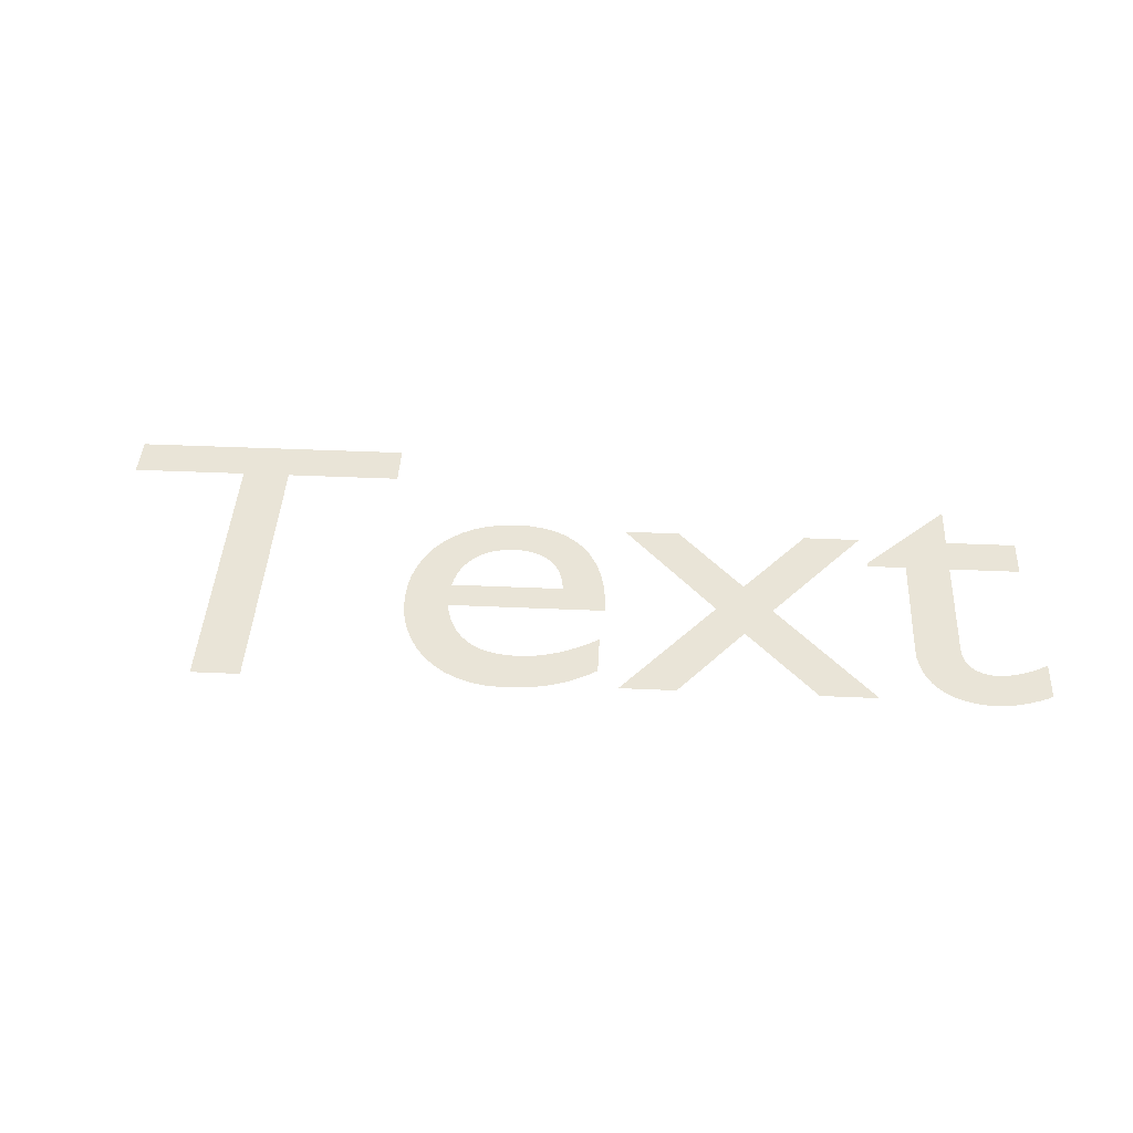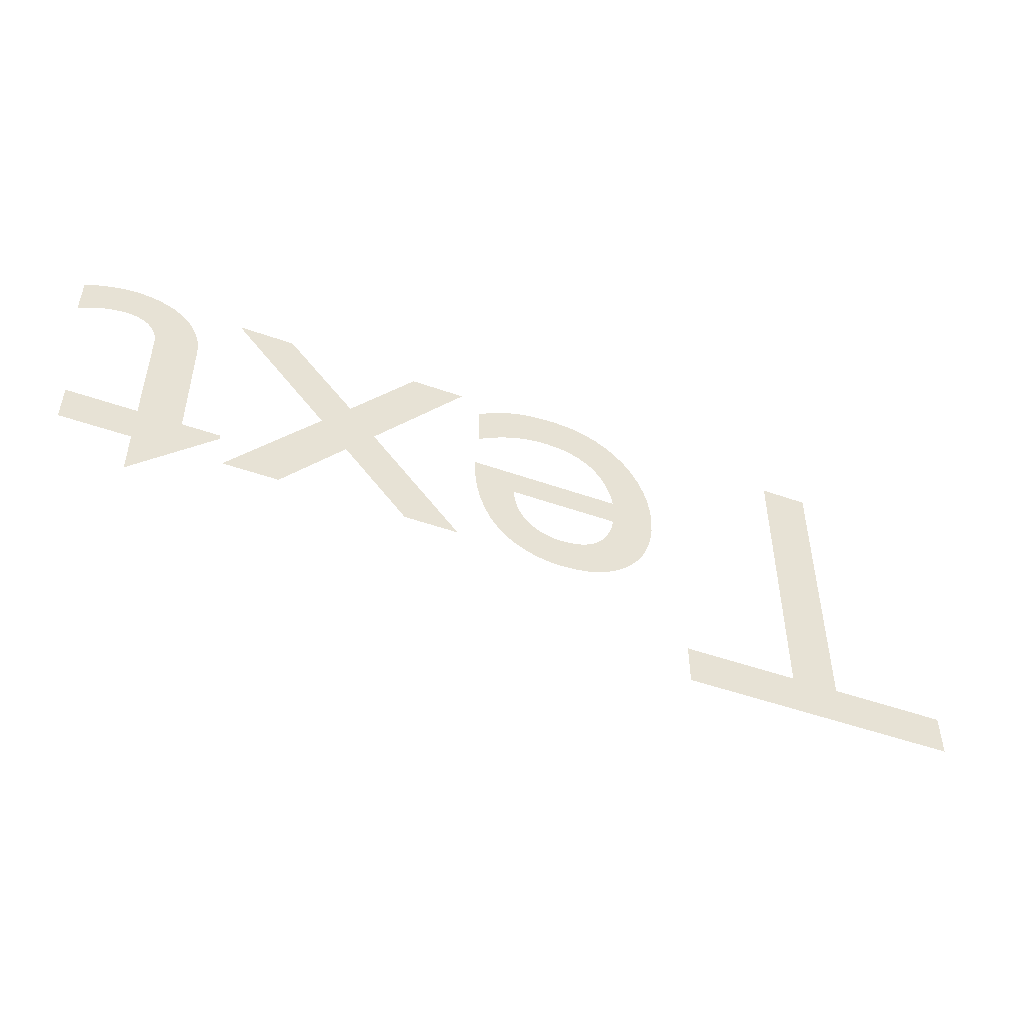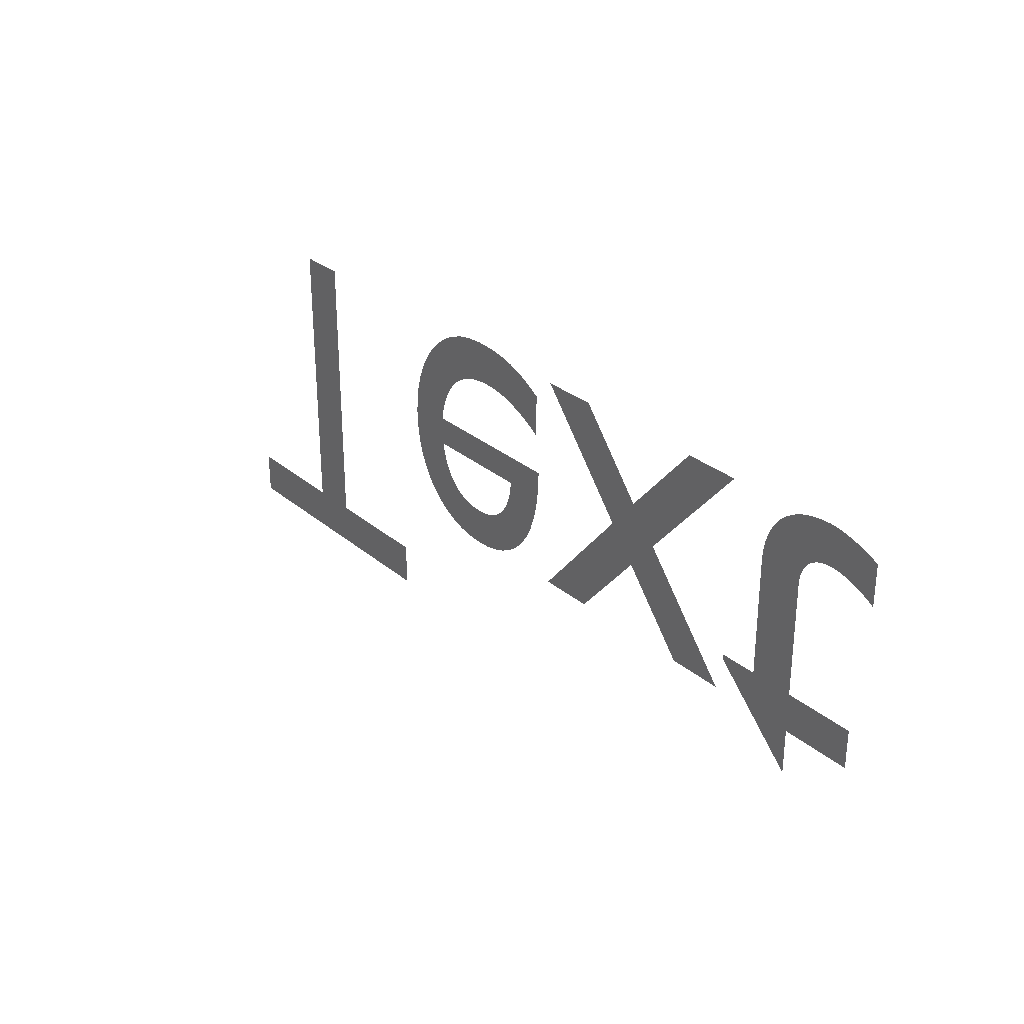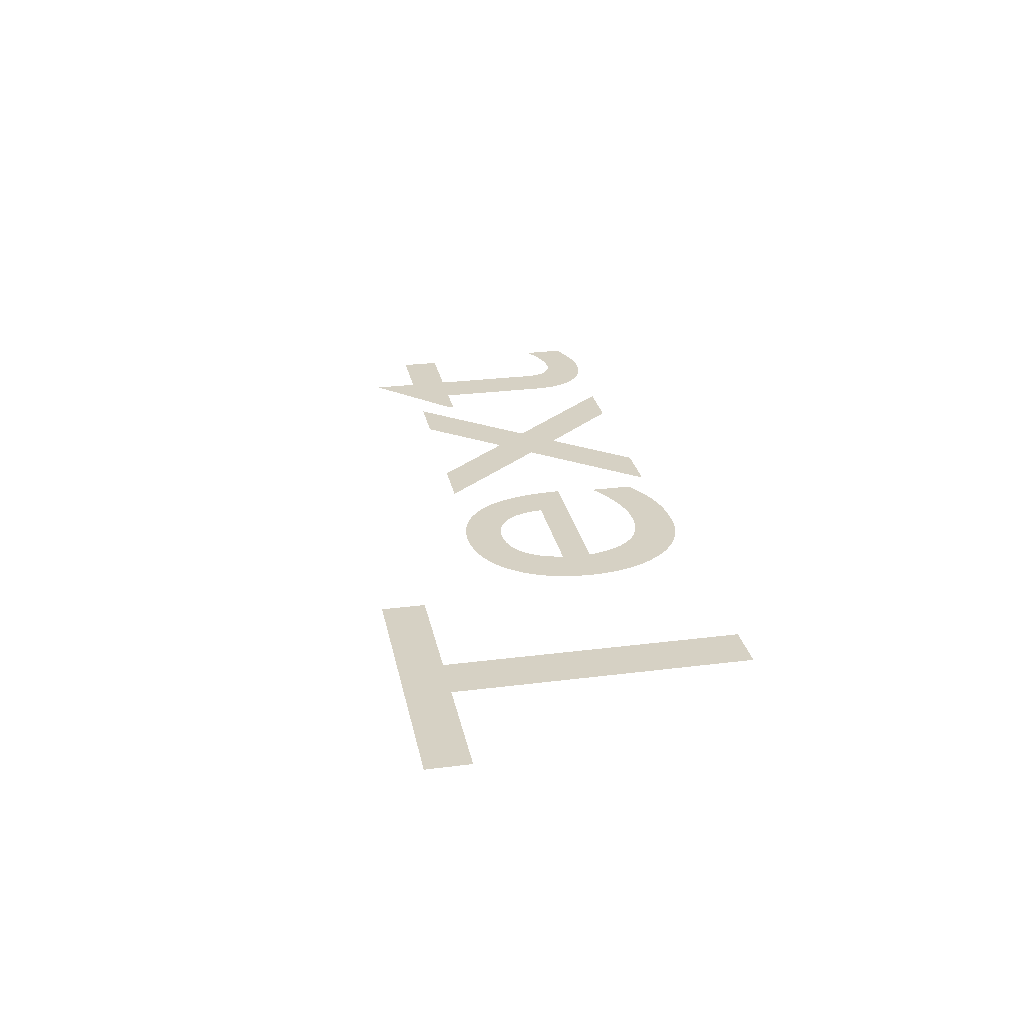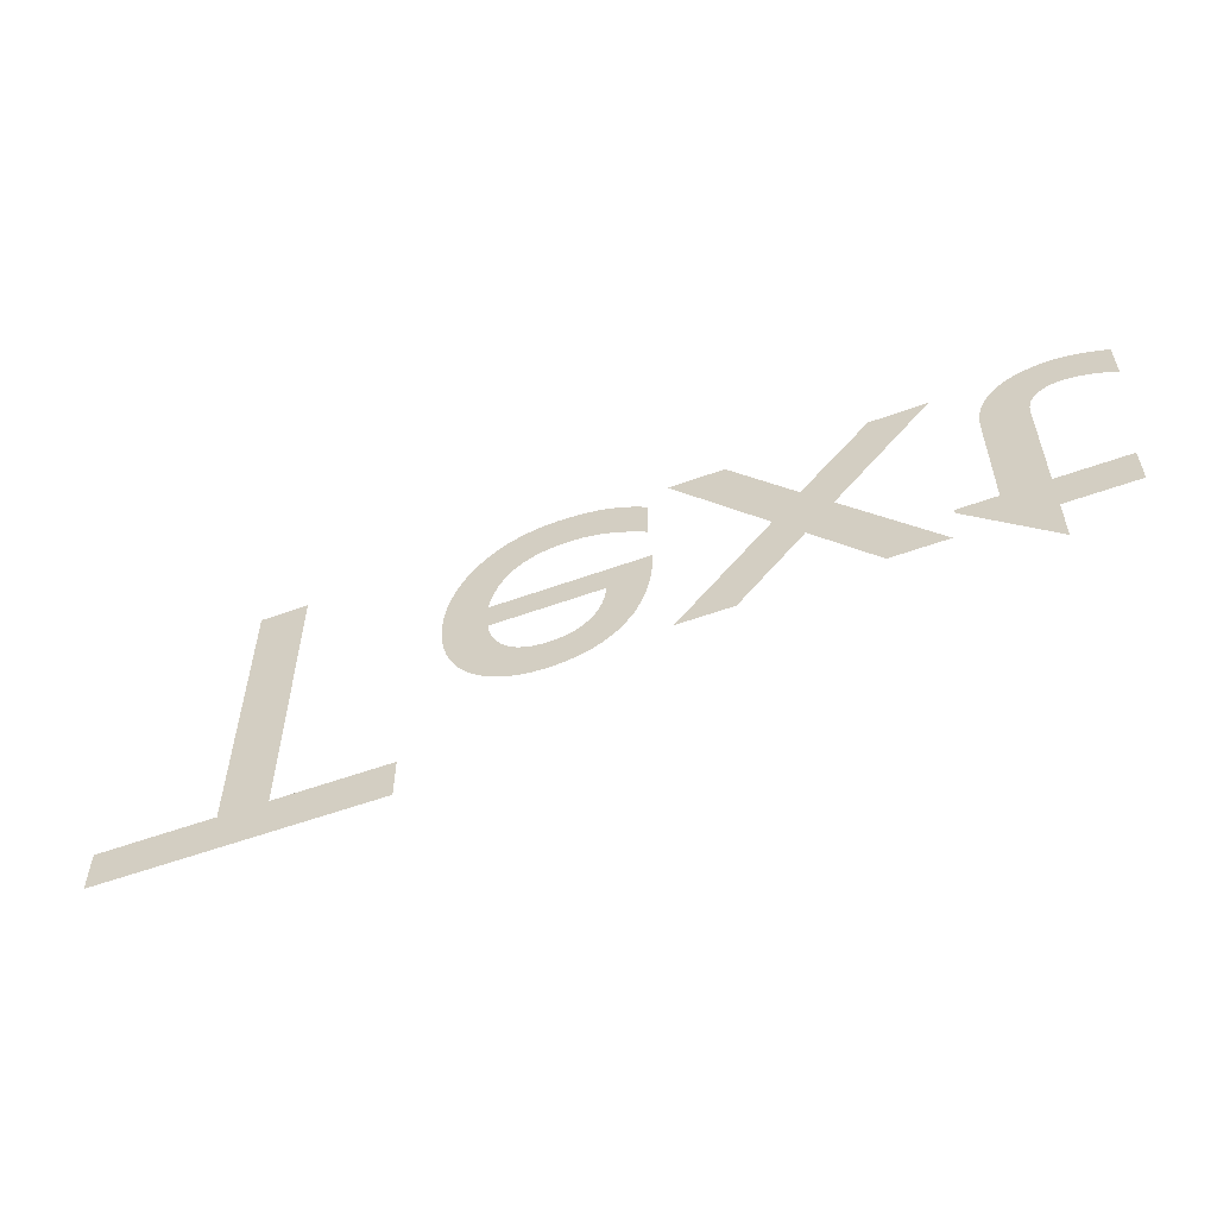
<metadata>
{"format":"obj","ext":"obj","renderer":"f3d","projection":"perspective","resolution":1024,"background":"white","views":[{"elev":43.1,"azim":3.0,"up":"+Y"},{"elev":-49.3,"azim":158.5,"up":"+Z"},{"elev":29.4,"azim":50.8,"up":"+Z"},{"elev":26.9,"azim":-101.2,"up":"+Y"},{"elev":-56.0,"azim":20.9,"up":"+Z"}]}
</metadata>
<code>
o Text_CUText
v 1.75 0 -0.542
v 1.583 0 -0.379
v 1.583 0 -0.369
v 1.661 0 -0.369
v 1.661 0 -0.132
v 1.662 0 -0.1122
v 1.665 0 -0.09343
v 1.67 0 -0.0758
v 1.677 0 -0.05944
v 1.686 0 -0.04451
v 1.698 0 -0.03112
v 1.711 0 -0.01943
v 1.726 0 -0.009556
v 1.743 0 -0.001641
v 1.763 0 0.004181
v 1.784 0 0.007773
v 1.807 0 0.009
v 1.815 0 0.008734
v 1.823 0 0.007958
v 1.832 0 0.006703
v 1.841 0 0.005
v 1.851 0 0.00288
v 1.86 0 0.000375
v 1.87 0 -0.002484
v 1.88 0 -0.005667
v 1.889 0 -0.009141
v 1.898 0 -0.01287
v 1.907 0 -0.01684
v 1.915 0 -0.021
v 1.915 0 -0.104
v 1.906 0 -0.09873
v 1.897 0 -0.09392
v 1.889 0 -0.08956
v 1.88 0 -0.08567
v 1.871 0 -0.08223
v 1.863 0 -0.07925
v 1.855 0 -0.07673
v 1.846 0 -0.07467
v 1.838 0 -0.07306
v 1.83 0 -0.07192
v 1.822 0 -0.07123
v 1.814 0 -0.071
v 1.807 0 -0.07133
v 1.8 0 -0.07236
v 1.793 0 -0.07417
v 1.786 0 -0.07685
v 1.779 0 -0.08048
v 1.772 0 -0.08513
v 1.766 0 -0.09088
v 1.761 0 -0.09781
v 1.756 0 -0.106
v 1.753 0 -0.1156
v 1.751 0 -0.1265
v 1.75 0 -0.139
v 1.75 0 -0.369
v 1.892 0 -0.369
v 1.892 0 -0.449
v 1.75 0 -0.449
v 1.57 0 -0.449
v 1.456 0 -0.449
v 1.328 0 -0.295
v 1.195 0 -0.449
v 1.083 0 -0.449
v 1.272 0 -0.228
v 1.083 0 0
v 1.195 0 0
v 1.328 0 -0.161
v 1.469 0 0
v 1.583 0 0
v 1.385 0 -0.228
v 1.042 0 -0.13
v 1.029 0 -0.1218
v 1.016 0 -0.1142
v 1.003 0 -0.1072
v 0.9902 0 -0.1009
v 0.9772 0 -0.09523
v 0.9643 0 -0.09025
v 0.9512 0 -0.08598
v 0.9381 0 -0.08244
v 0.925 0 -0.07966
v 0.9118 0 -0.07764
v 0.8984 0 -0.07641
v 0.885 0 -0.076
v 0.8642 0 -0.07696
v 0.8449 0 -0.07982
v 0.8271 0 -0.08458
v 0.8107 0 -0.09122
v 0.7959 0 -0.09974
v 0.7825 0 -0.1101
v 0.7706 0 -0.1224
v 0.7603 0 -0.1364
v 0.7514 0 -0.1524
v 0.7441 0 -0.1701
v 0.7383 0 -0.1896
v 0.734 0 -0.211
v 1.05 0 -0.211
v 1.048 0 -0.2507
v 1.044 0 -0.2869
v 1.036 0 -0.3196
v 1.026 0 -0.3488
v 1.013 0 -0.3745
v 0.9971 0 -0.3967
v 0.979 0 -0.4155
v 0.9584 0 -0.4309
v 0.9357 0 -0.4427
v 0.9108 0 -0.4512
v 0.8838 0 -0.4563
v 0.855 0 -0.458
v 0.8248 0 -0.4561
v 0.7964 0 -0.4506
v 0.7699 0 -0.4415
v 0.7454 0 -0.4291
v 0.7233 0 -0.4136
v 0.7035 0 -0.395
v 0.6863 0 -0.3736
v 0.6719 0 -0.3496
v 0.6604 0 -0.323
v 0.6519 0 -0.2941
v 0.6468 0 -0.2631
v 0.645 0 -0.23
v 0.6466 0 -0.1992
v 0.6514 0 -0.1692
v 0.6594 0 -0.1403
v 0.6704 0 -0.1129
v 0.6845 0 -0.08736
v 0.7015 0 -0.064
v 0.7214 0 -0.04323
v 0.7443 0 -0.02541
v 0.7699 0 -0.01091
v 0.7982 0 -9.3e-05
v 0.8293 0 0.006665
v 0.863 0 0.009
v 0.8815 0 0.008645
v 0.8989 0 0.007574
v 0.9154 0 0.005781
v 0.9312 0 0.003259
v 0.9463 0 1e-06
v 0.9607 0 -0.004
v 0.9748 0 -0.008751
v 0.9885 0 -0.01426
v 1.002 0 -0.02053
v 1.015 0 -0.02757
v 1.029 0 -0.0354
v 1.042 0 -0.044
v 0.736 0 -0.27
v 0.7396 0 -0.2871
v 0.7444 0 -0.3029
v 0.7504 0 -0.3173
v 0.7576 0 -0.3303
v 0.766 0 -0.342
v 0.7755 0 -0.3521
v 0.7862 0 -0.3608
v 0.7981 0 -0.368
v 0.8111 0 -0.3736
v 0.8253 0 -0.3777
v 0.8406 0 -0.3802
v 0.857 0 -0.381
v 0.8722 0 -0.3801
v 0.8864 0 -0.3775
v 0.8996 0 -0.3732
v 0.9116 0 -0.3673
v 0.9224 0 -0.3599
v 0.932 0 -0.351
v 0.9404 0 -0.3407
v 0.9474 0 -0.329
v 0.9532 0 -0.316
v 0.9576 0 -0.3018
v 0.9605 0 -0.2865
v 0.962 0 -0.27
v 0.587 0 -0.682
v 0.017 0 -0.682
v 0.017 0 -0.594
v 0.253 0 -0.594
v 0.253 0 0
v 0.351 0 0
v 0.351 0 -0.594
v 0.587 0 -0.594
f 2 58 1
f 2 57 58
f 2 56 57
f 3 56 2
f 4 56 3
f 5 55 4
f 55 56 4
f 5 54 55
f 5 53 54
f 6 53 5
f 6 52 53
f 6 51 52
f 7 51 6
f 7 50 51
f 31 29 30
f 32 29 31
f 7 49 50
f 33 29 32
f 8 49 7
f 8 48 49
f 34 29 33
f 35 29 34
f 8 47 48
f 36 29 35
f 8 46 47
f 37 29 36
f 8 45 46
f 38 29 37
f 9 45 8
f 39 29 38
f 9 44 45
f 40 29 39
f 9 43 44
f 41 29 40
f 9 42 43
f 42 29 41
f 9 29 42
f 10 29 9
f 11 29 10
f 12 29 11
f 12 28 29
f 13 28 12
f 13 27 28
f 13 26 27
f 14 26 13
f 14 25 26
f 14 24 25
f 14 23 24
f 15 23 14
f 15 22 23
f 15 21 22
f 16 21 15
f 16 20 21
f 16 19 20
f 17 19 16
f 17 18 19
f 64 62 63
f 64 61 62
f 61 59 60
f 61 70 59
f 64 70 61
f 65 70 64
f 65 67 70
f 67 69 70
f 65 66 67
f 68 69 67
f 109 107 108
f 109 106 107
f 110 106 109
f 110 105 106
f 111 105 110
f 111 104 105
f 112 104 111
f 112 103 104
f 113 103 112
f 113 102 103
f 114 102 113
f 114 101 102
f 115 157 114
f 157 101 114
f 115 156 157
f 158 101 157
f 115 155 156
f 159 101 158
f 115 154 155
f 160 101 159
f 160 100 101
f 115 153 154
f 116 153 115
f 161 100 160
f 116 152 153
f 162 100 161
f 116 151 152
f 163 100 162
f 116 150 151
f 164 100 163
f 117 150 116
f 164 99 100
f 117 149 150
f 165 99 164
f 117 148 149
f 166 99 165
f 118 148 117
f 166 98 99
f 118 147 148
f 167 98 166
f 118 146 147
f 168 98 167
f 119 146 118
f 119 145 146
f 168 97 98
f 169 97 168
f 119 169 145
f 119 97 169
f 120 97 119
f 120 96 97
f 121 95 120
f 95 96 120
f 121 94 95
f 122 94 121
f 122 93 94
f 122 92 93
f 123 92 122
f 123 91 92
f 124 91 123
f 124 90 91
f 72 144 71
f 124 89 90
f 73 144 72
f 74 144 73
f 125 89 124
f 125 88 89
f 75 144 74
f 76 144 75
f 125 87 88
f 77 144 76
f 125 86 87
f 78 144 77
f 126 86 125
f 79 144 78
f 126 85 86
f 80 144 79
f 126 84 85
f 81 144 80
f 82 144 81
f 126 83 84
f 83 144 82
f 126 144 83
f 127 144 126
f 127 143 144
f 128 143 127
f 128 142 143
f 128 141 142
f 129 141 128
f 129 140 141
f 129 139 140
f 130 139 129
f 130 138 139
f 130 137 138
f 131 137 130
f 131 136 137
f 131 135 136
f 131 134 135
f 132 134 131
f 132 133 134
f 172 170 171
f 172 177 170
f 173 177 172
f 174 176 173
f 176 177 173
f 174 175 176

</code>
